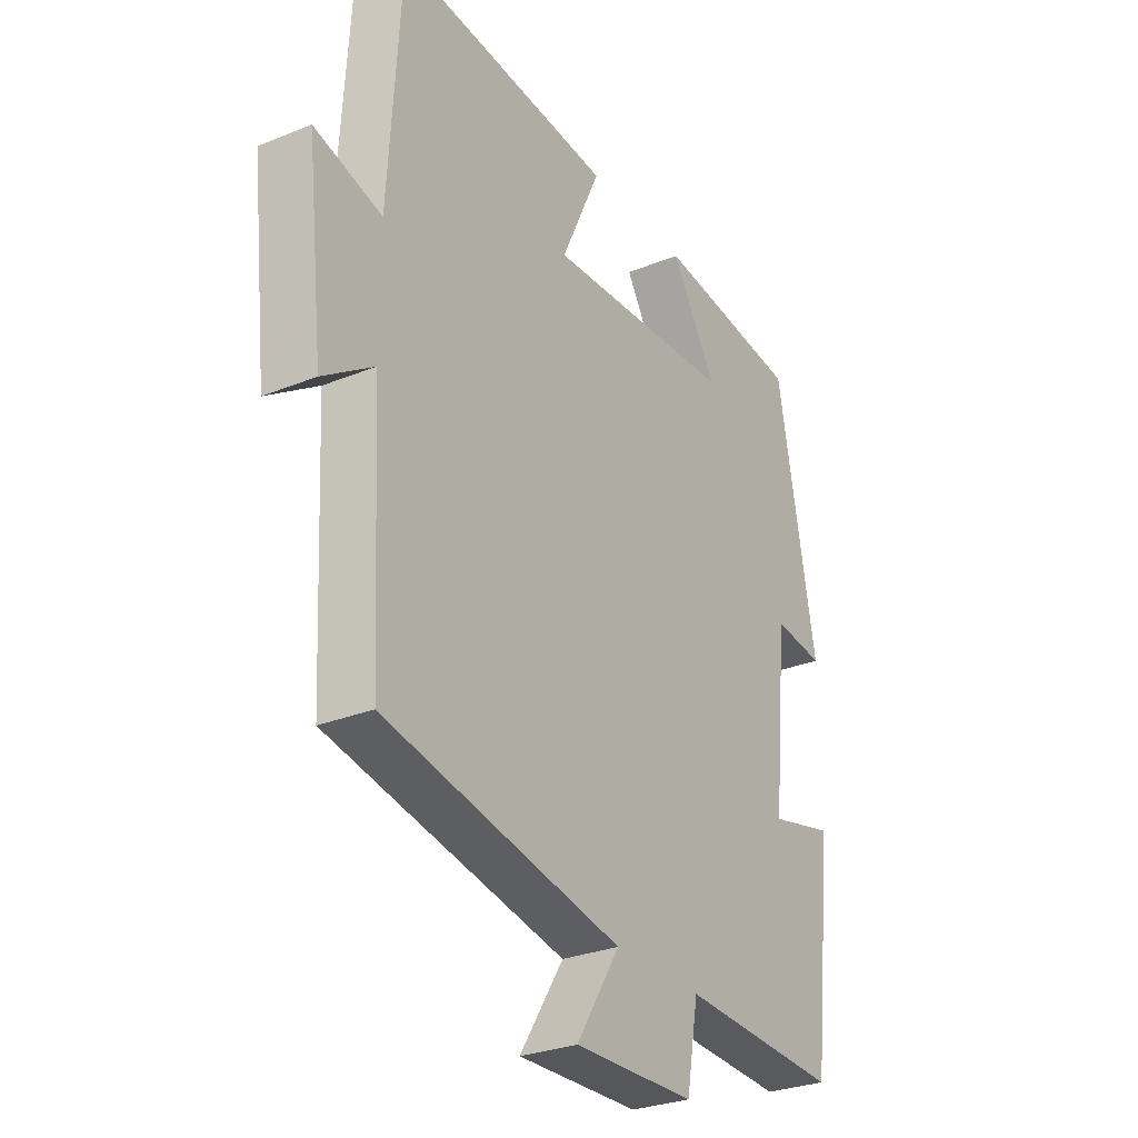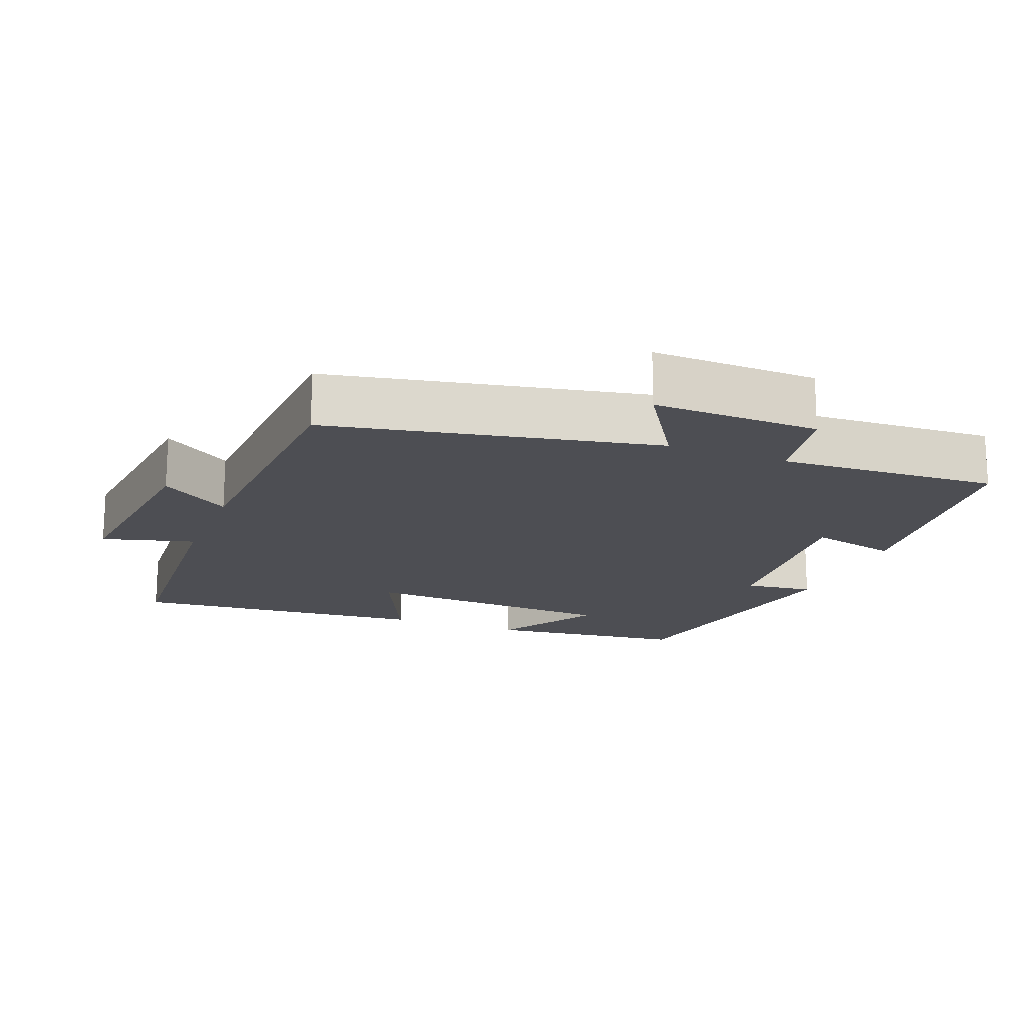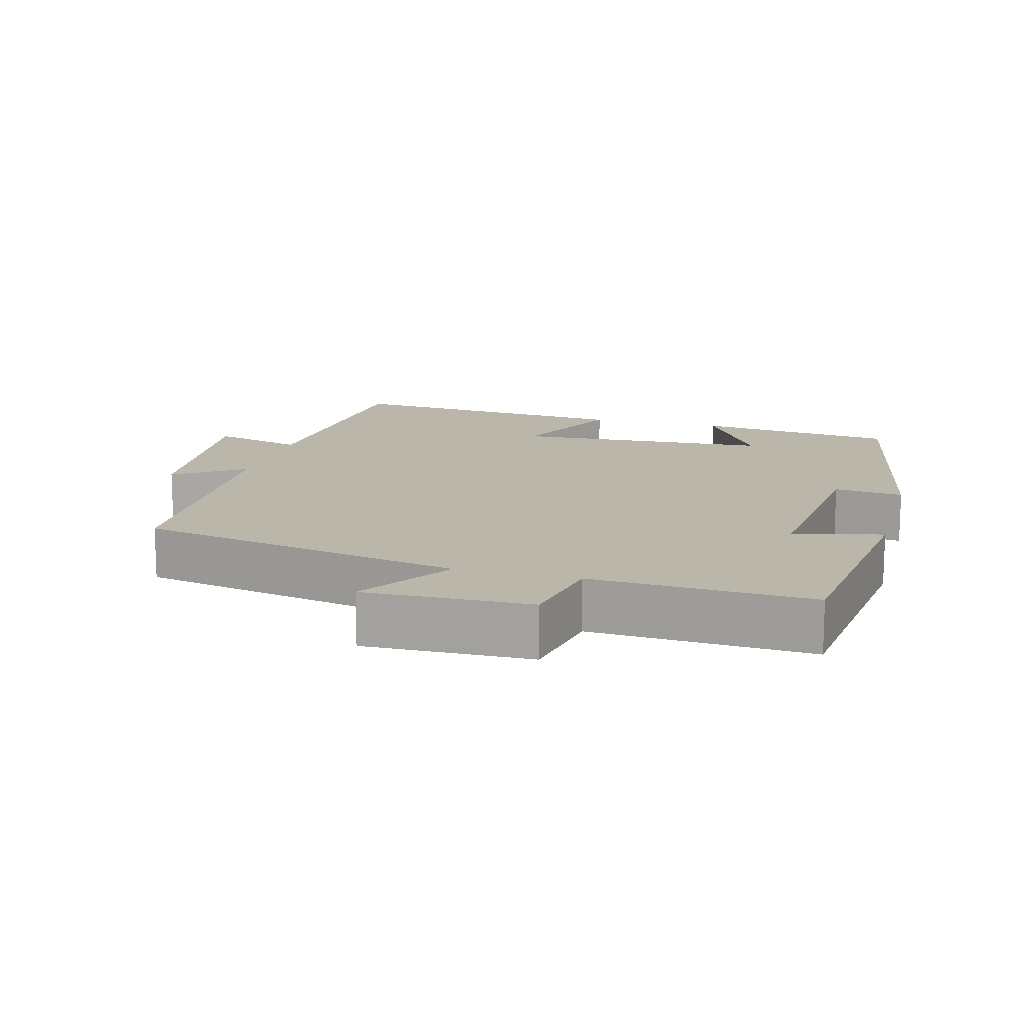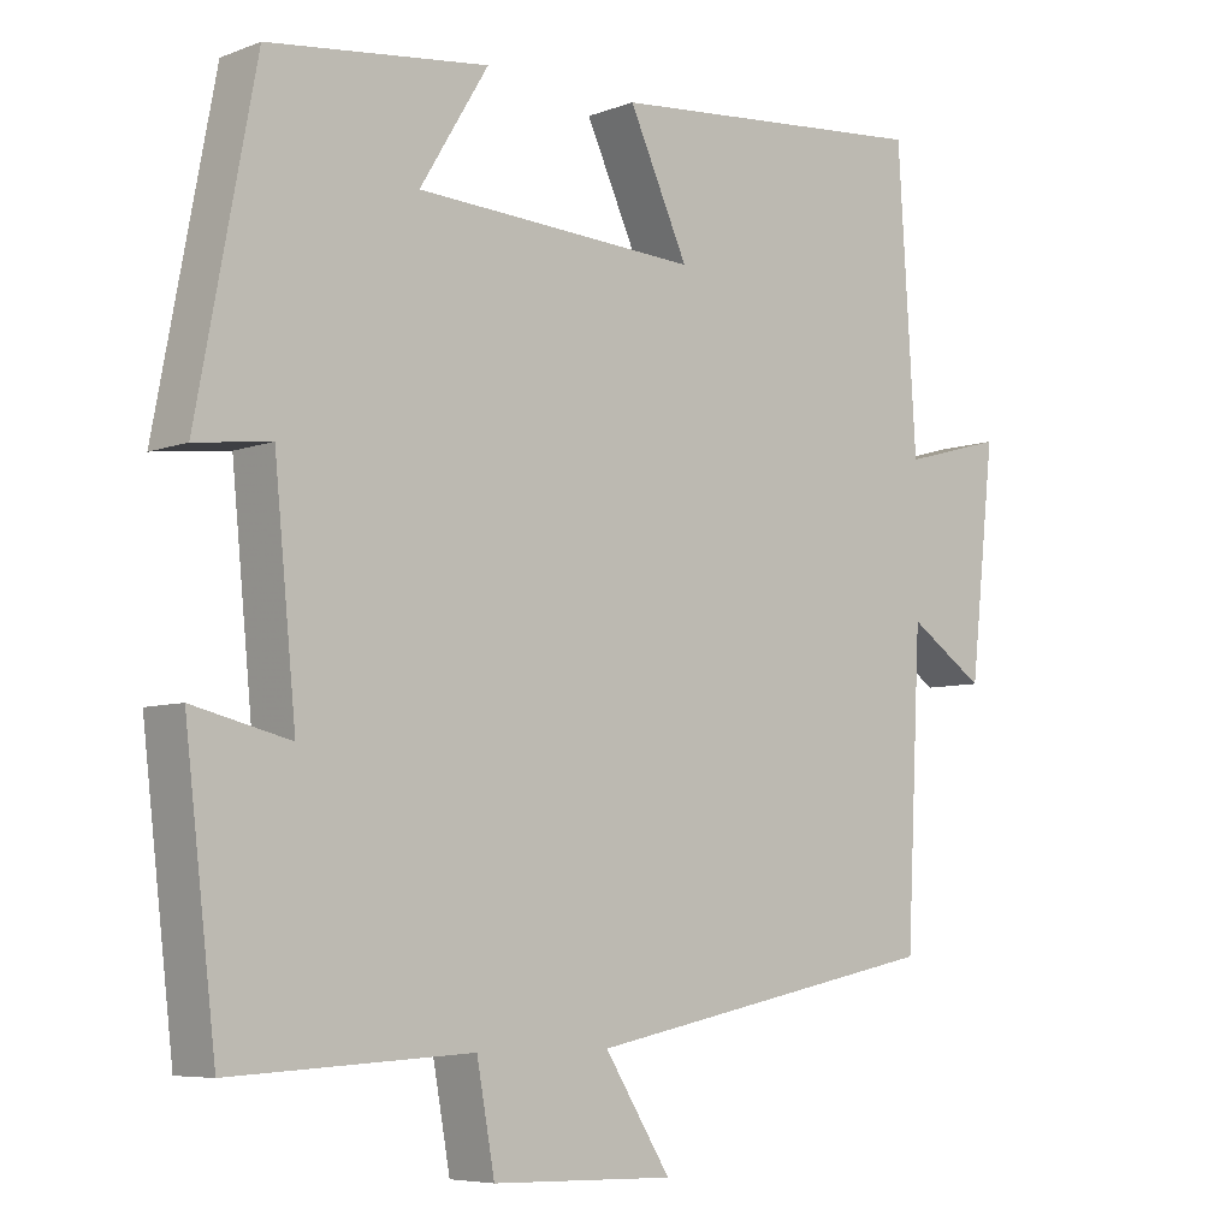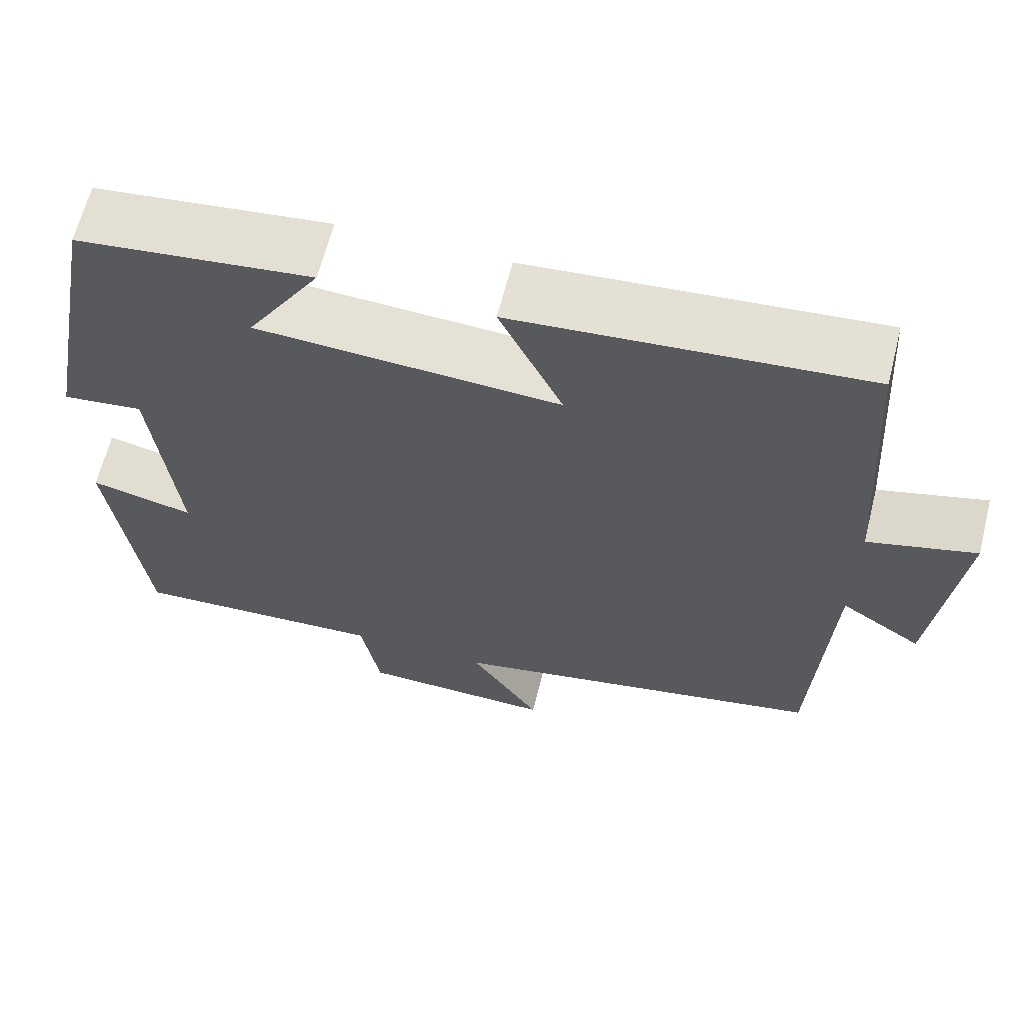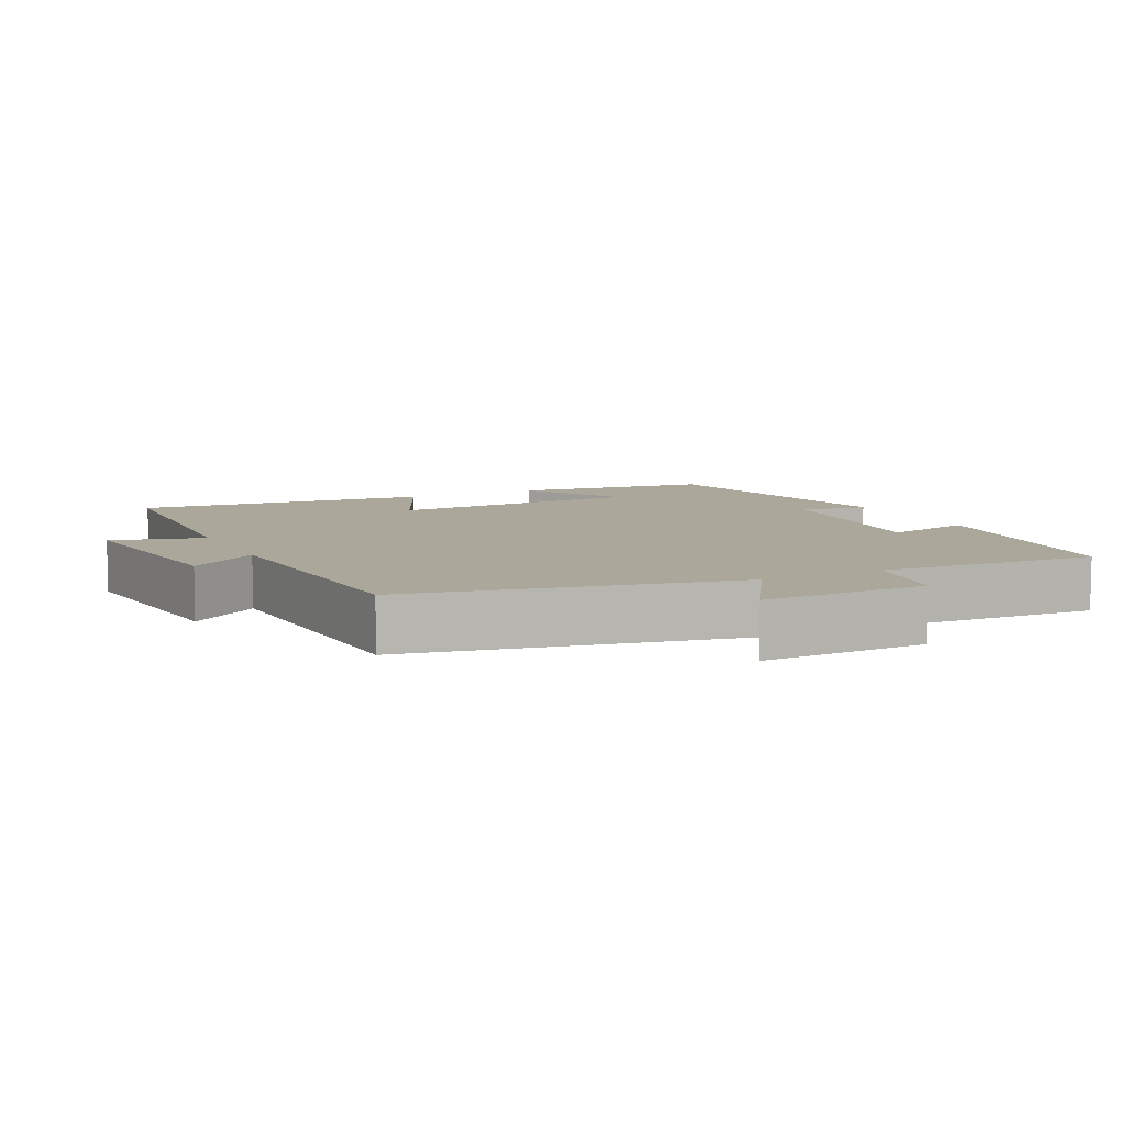
<metadata>
{"format":"obj","ext":"obj","renderer":"f3d","projection":"perspective","resolution":1024,"background":"white","views":[{"elev":-28.7,"azim":121.4,"up":"+Z"},{"elev":-17.3,"azim":158.6,"up":"+Y"},{"elev":13.9,"azim":-164.7,"up":"+Y"},{"elev":-6.4,"azim":-42.1,"up":"+Z"},{"elev":64.4,"azim":14.1,"up":"+Z"},{"elev":8.1,"azim":153.8,"up":"+Y"}]}
</metadata>
<code>
v 0.481 0.07 -0.407
v 0.021 0.07 -0.5
v 0.106 0.07 -0.634
v -0.128 0.07 -0.628
v -0.151 0.07 -0.5
v -0.46 0.07 -0.516
v -0.5 0.07 -0.174
v -0.375 0.07 -0.204
v -0.403 0.07 0.08
v -0.5 0.07 0.068
v -0.425 0.07 0.466
v -0.143 0.07 0.5
v -0.231 0.07 0.355
v 0.133 0.07 0.335
v 0.057 0.07 0.5
v 0.476 0.07 0.537
v 0.5 0.07 0.163
v 0.63 0.07 0.199
v 0.598 0.07 -0.091
v 0.5 0.07 -0.025
v 0.481 0 -0.407
v 0.021 0 -0.5
v 0.106 0 -0.634
v -0.128 0 -0.628
v -0.151 0 -0.5
v -0.46 0 -0.516
v -0.5 0 -0.174
v -0.375 0 -0.204
v -0.403 0 0.08
v -0.5 0 0.068
v -0.425 0 0.466
v -0.143 0 0.5
v -0.231 0 0.355
v 0.133 0 0.335
v 0.057 0 0.5
v 0.476 0 0.537
v 0.5 0 0.163
v 0.63 0 0.199
v 0.598 0 -0.091
v 0.5 0 -0.025
f 17 18 19 20
f 17 20 1
f 16 17 1
f 15 16 1
f 14 15 1
f 13 14 1 2
f 11 12 13
f 10 11 13
f 9 10 13
f 8 9 13 2
f 5 6 7 8
f 5 8 2 3
f 3 4 5
f 40 39 38 37
f 21 40 37
f 21 37 36
f 21 36 35
f 21 35 34
f 22 21 34 33
f 33 32 31
f 33 31 30
f 33 30 29
f 22 33 29 28
f 28 27 26 25
f 23 22 28 25
f 25 24 23
f 1 21 22 2
f 2 22 23 3
f 3 23 24 4
f 4 24 25 5
f 5 25 26 6
f 6 26 27 7
f 7 27 28 8
f 8 28 29 9
f 9 29 30 10
f 10 30 31 11
f 11 31 32 12
f 12 32 33 13
f 13 33 34 14
f 14 34 35 15
f 15 35 36 16
f 16 36 37 17
f 17 37 38 18
f 18 38 39 19
f 19 39 40 20
f 20 40 21 1

</code>
